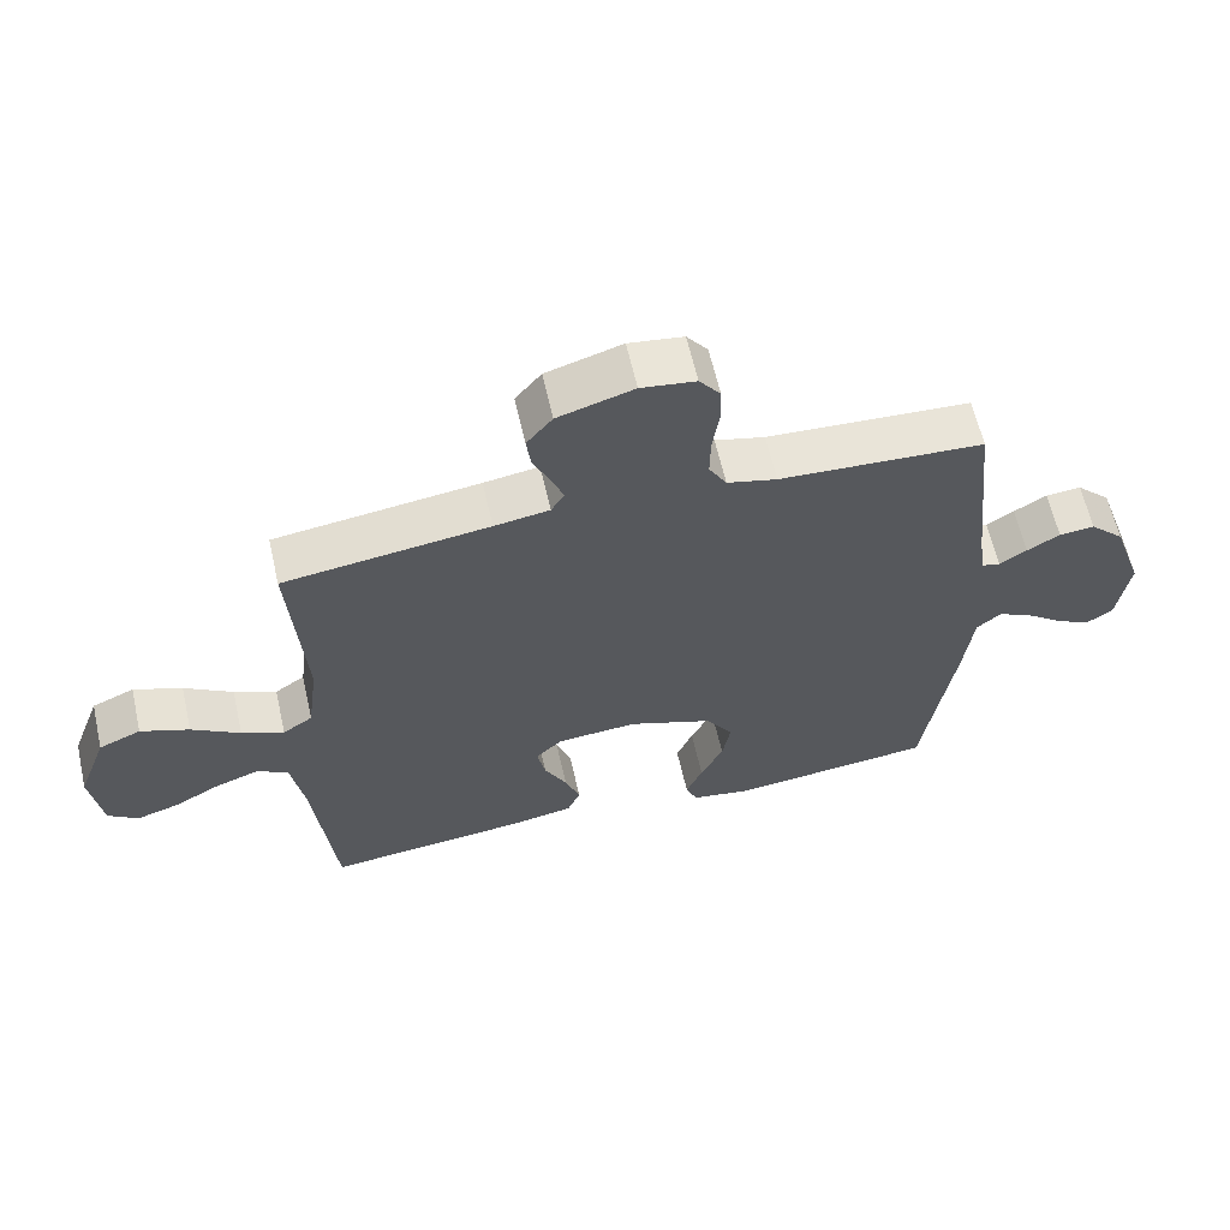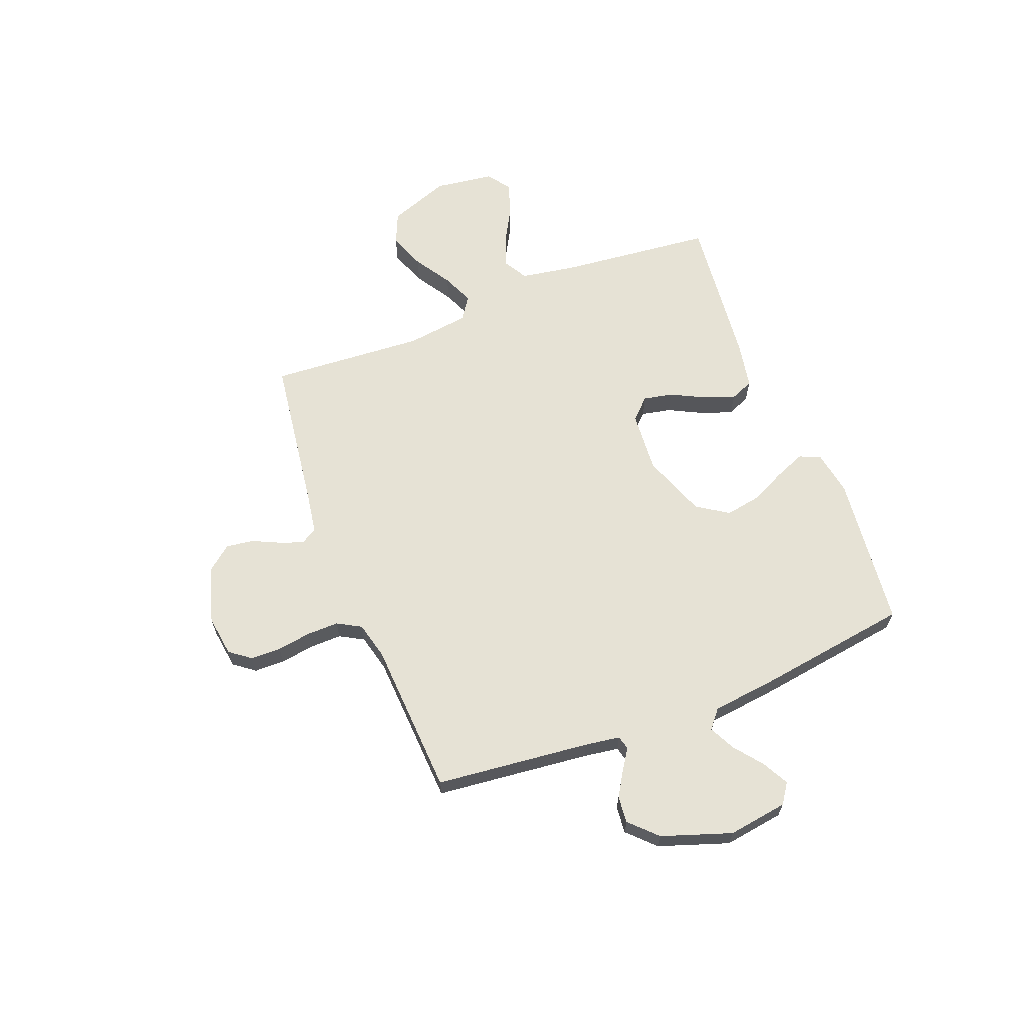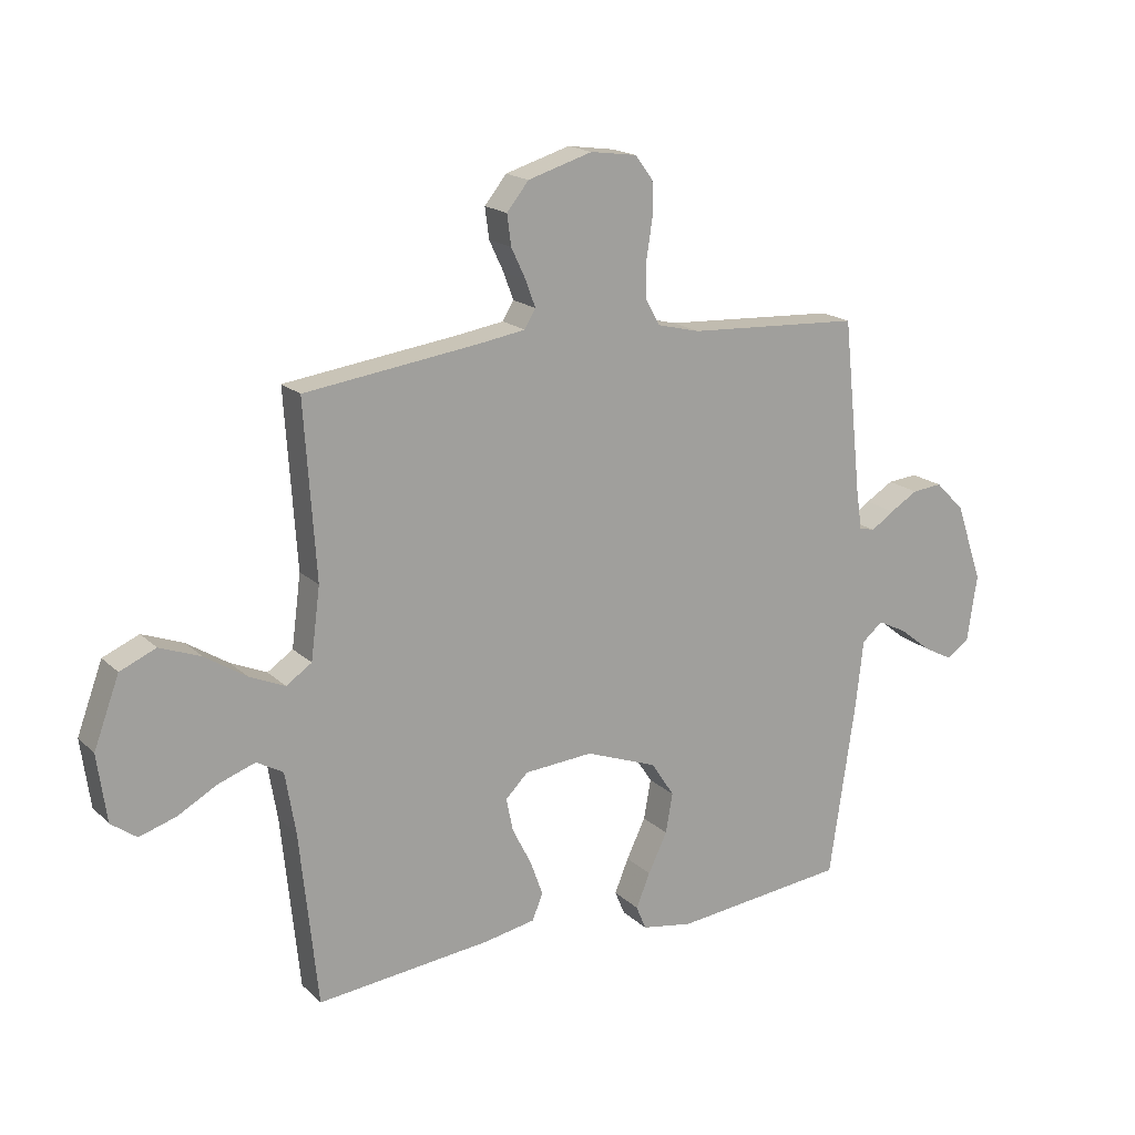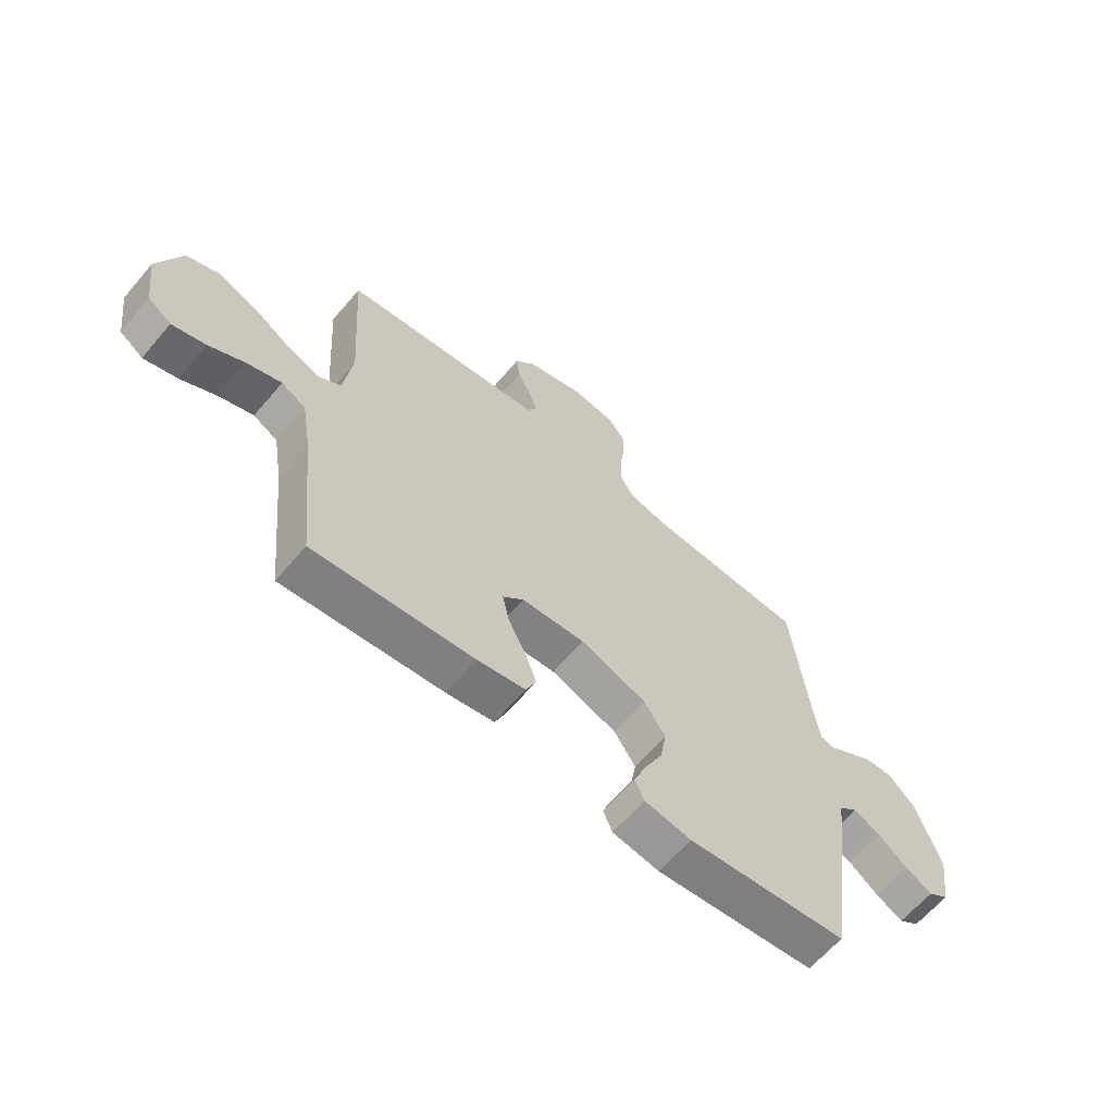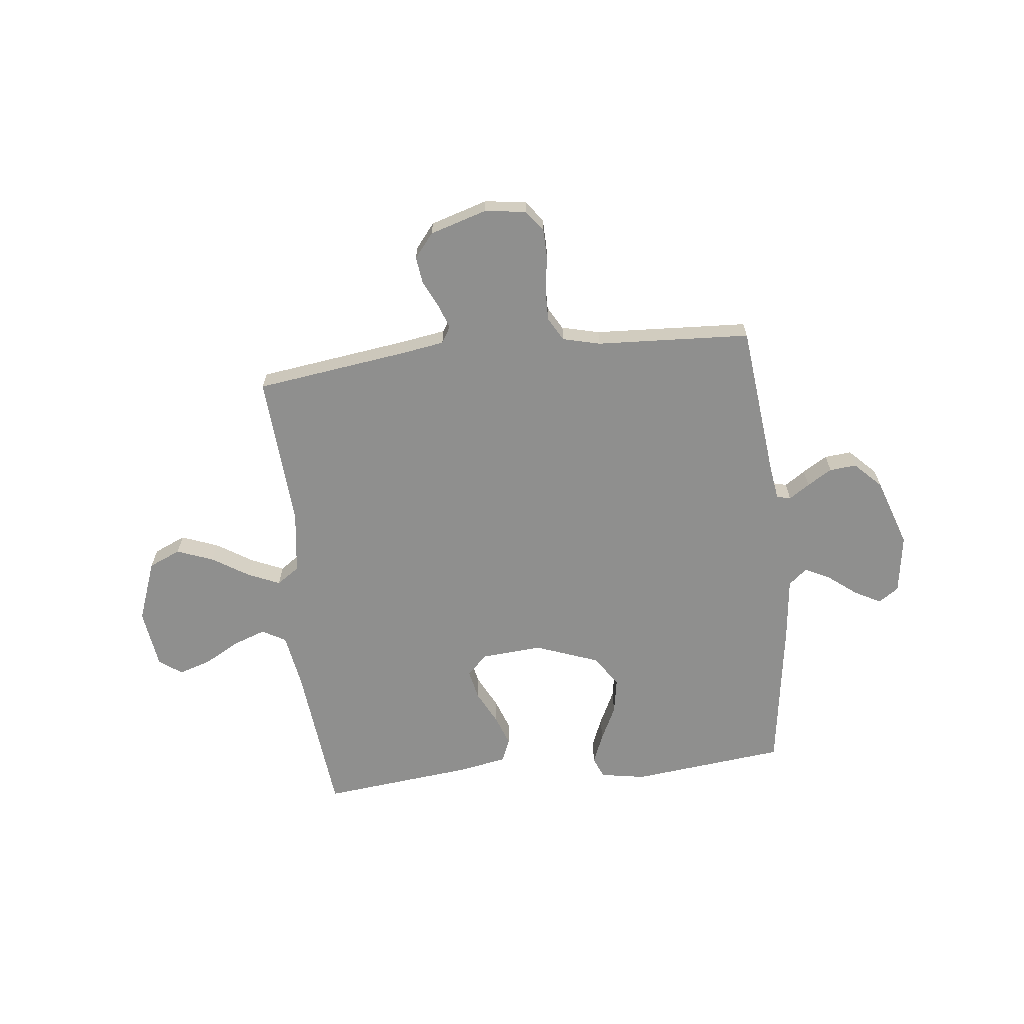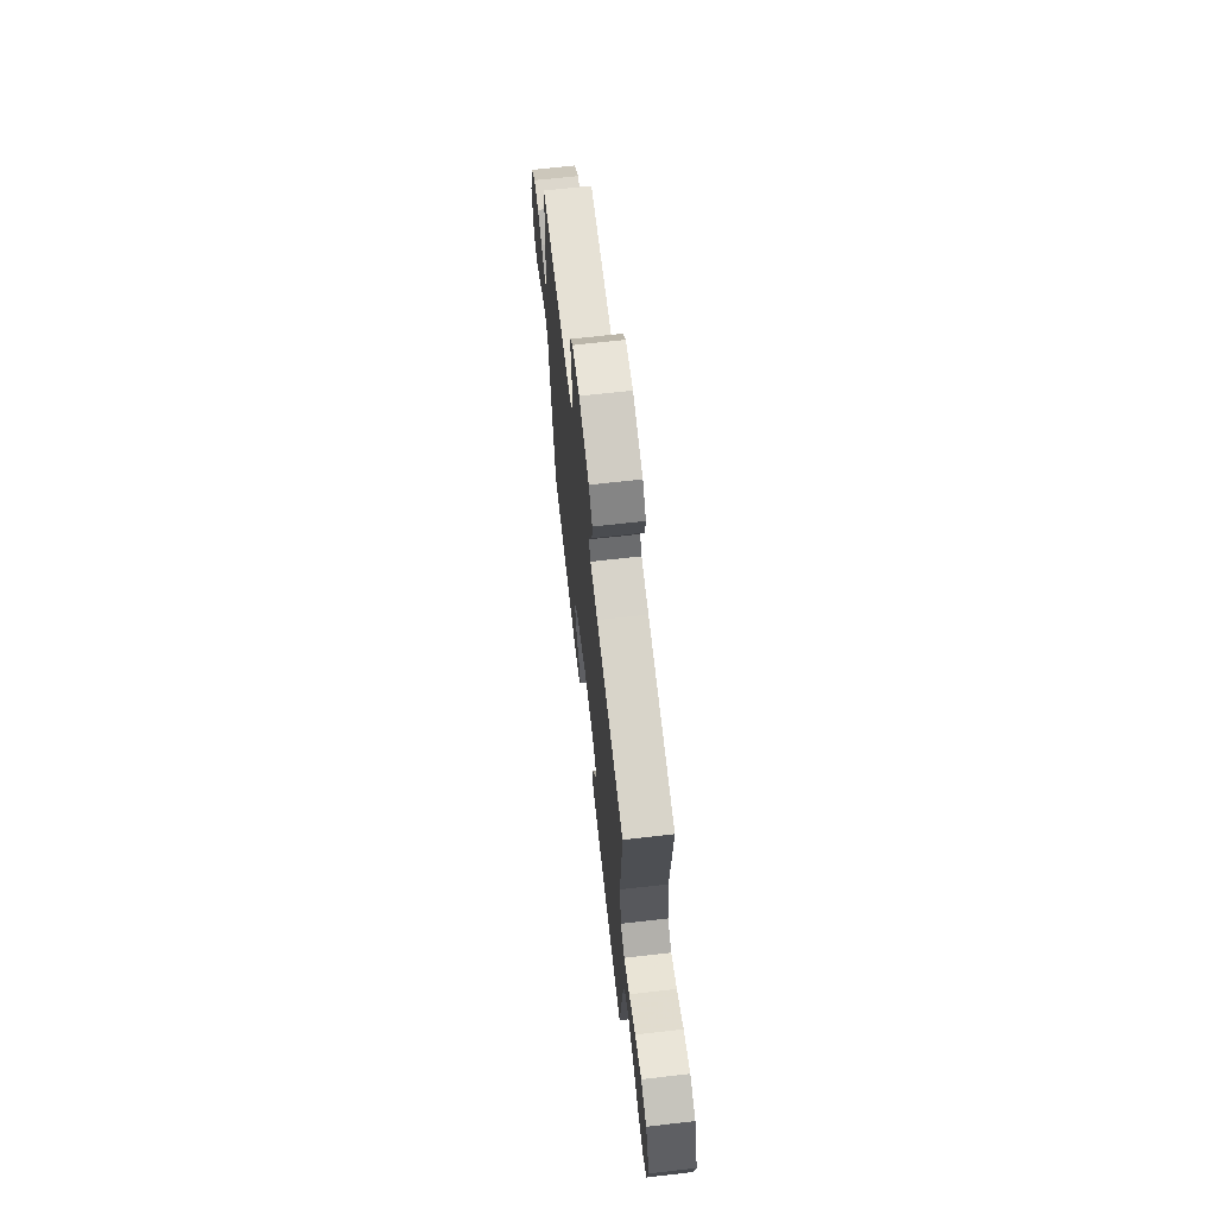
<metadata>
{"format":"obj","ext":"obj","renderer":"f3d","projection":"perspective","resolution":1024,"background":"white","views":[{"elev":62.2,"azim":-12.8,"up":"+Z"},{"elev":64.0,"azim":68.7,"up":"+Y"},{"elev":17.8,"azim":-30.4,"up":"+Z"},{"elev":-63.6,"azim":-40.3,"up":"+Z"},{"elev":-65.1,"azim":6.4,"up":"+Y"},{"elev":67.7,"azim":-96.5,"up":"+Z"}]}
</metadata>
<code>
v -0.5 0.07 -0.5
v -0.531 0.07 -0.2
v -0.549 0.07 -0.093
v -0.595 0.07 -0.067
v -0.659 0.07 -0.09
v -0.727 0.07 -0.128
v -0.79 0.07 -0.148
v -0.834 0.07 -0.116
v -0.85 0.07 0
v -0.806 0.07 0.119
v -0.744 0.07 0.146
v -0.673 0.07 0.119
v -0.602 0.07 0.074
v -0.54 0.07 0.047
v -0.496 0.07 0.077
v -0.48 0.07 0.2
v -0.5 0.07 0.5
v -0.2 0.07 0.541
v -0.119 0.07 0.554
v -0.1 0.07 0.586
v -0.117 0.07 0.632
v -0.142 0.07 0.685
v -0.149 0.07 0.738
v -0.111 0.07 0.785
v 0 0.07 0.819
v 0.08 0.07 0.808
v 0.111 0.07 0.767
v 0.112 0.07 0.708
v 0.102 0.07 0.642
v 0.101 0.07 0.58
v 0.127 0.07 0.534
v 0.2 0.07 0.516
v 0.5 0.07 0.5
v 0.532 0.07 0.2
v 0.542 0.07 0.132
v 0.569 0.07 0.125
v 0.609 0.07 0.152
v 0.657 0.07 0.181
v 0.709 0.07 0.186
v 0.76 0.07 0.135
v 0.806 0.07 0
v 0.789 0.07 -0.116
v 0.75 0.07 -0.143
v 0.699 0.07 -0.116
v 0.644 0.07 -0.073
v 0.594 0.07 -0.048
v 0.558 0.07 -0.078
v 0.544 0.07 -0.2
v 0.5 0.07 -0.5
v 0.2 0.07 -0.533
v 0.112 0.07 -0.518
v 0.095 0.07 -0.477
v 0.119 0.07 -0.418
v 0.152 0.07 -0.35
v 0.164 0.07 -0.281
v 0.124 0.07 -0.22
v 0 0.07 -0.174
v -0.119 0.07 -0.183
v -0.158 0.07 -0.222
v -0.146 0.07 -0.28
v -0.113 0.07 -0.345
v -0.091 0.07 -0.406
v -0.11 0.07 -0.451
v -0.2 0.07 -0.468
v -0.5 0 -0.5
v -0.531 0 -0.2
v -0.549 0 -0.093
v -0.595 0 -0.067
v -0.659 0 -0.09
v -0.727 0 -0.128
v -0.79 0 -0.148
v -0.834 0 -0.116
v -0.85 0 0
v -0.806 0 0.119
v -0.744 0 0.146
v -0.673 0 0.119
v -0.602 0 0.074
v -0.54 0 0.047
v -0.496 0 0.077
v -0.48 0 0.2
v -0.5 0 0.5
v -0.2 0 0.541
v -0.119 0 0.554
v -0.1 0 0.586
v -0.117 0 0.632
v -0.142 0 0.685
v -0.149 0 0.738
v -0.111 0 0.785
v 0 0 0.819
v 0.08 0 0.808
v 0.111 0 0.767
v 0.112 0 0.708
v 0.102 0 0.642
v 0.101 0 0.58
v 0.127 0 0.534
v 0.2 0 0.516
v 0.5 0 0.5
v 0.532 0 0.2
v 0.542 0 0.132
v 0.569 0 0.125
v 0.609 0 0.152
v 0.657 0 0.181
v 0.709 0 0.186
v 0.76 0 0.135
v 0.806 0 0
v 0.789 0 -0.116
v 0.75 0 -0.143
v 0.699 0 -0.116
v 0.644 0 -0.073
v 0.594 0 -0.048
v 0.558 0 -0.078
v 0.544 0 -0.2
v 0.5 0 -0.5
v 0.2 0 -0.533
v 0.112 0 -0.518
v 0.095 0 -0.477
v 0.119 0 -0.418
v 0.152 0 -0.35
v 0.164 0 -0.281
v 0.124 0 -0.22
v 0 0 -0.174
v -0.119 0 -0.183
v -0.158 0 -0.222
v -0.146 0 -0.28
v -0.113 0 -0.345
v -0.091 0 -0.406
v -0.11 0 -0.451
v -0.2 0 -0.468
f 63 64 1 2
f 60 61 62 63
f 60 63 2 3
f 59 60 3 4
f 58 59 4
f 57 58 4
f 51 52 53 54
f 49 50 51 54
f 47 48 49 54
f 46 47 54 55
f 42 43 44 45
f 42 45 46
f 41 42 46
f 40 41 46
f 36 37 38 39
f 36 39 40 46
f 32 33 34
f 31 32 34 35
f 26 27 28 29
f 26 29 30
f 25 26 30
f 24 25 30
f 21 22 23 24
f 20 21 24 30
f 19 20 30 31
f 16 17 18
f 15 16 18 19
f 10 11 12 13
f 10 13 14
f 9 10 14
f 8 9 14
f 5 6 7 8
f 4 5 8 14
f 57 4 14 15
f 36 46 55 56
f 35 36 56 57
f 31 35 57
f 15 19 31 57
f 66 65 128 127
f 127 126 125 124
f 67 66 127 124
f 68 67 124 123
f 68 123 122
f 68 122 121
f 118 117 116 115
f 118 115 114 113
f 118 113 112 111
f 119 118 111 110
f 109 108 107 106
f 110 109 106
f 110 106 105
f 110 105 104
f 103 102 101 100
f 110 104 103 100
f 98 97 96
f 99 98 96 95
f 93 92 91 90
f 94 93 90
f 94 90 89
f 94 89 88
f 88 87 86 85
f 94 88 85 84
f 95 94 84 83
f 82 81 80
f 83 82 80 79
f 77 76 75 74
f 78 77 74
f 78 74 73
f 78 73 72
f 72 71 70 69
f 78 72 69 68
f 79 78 68 121
f 120 119 110 100
f 121 120 100 99
f 121 99 95
f 121 95 83 79
f 1 65 66 2
f 2 66 67 3
f 3 67 68 4
f 4 68 69 5
f 5 69 70 6
f 6 70 71 7
f 7 71 72 8
f 8 72 73 9
f 9 73 74 10
f 10 74 75 11
f 11 75 76 12
f 12 76 77 13
f 13 77 78 14
f 14 78 79 15
f 15 79 80 16
f 16 80 81 17
f 17 81 82 18
f 18 82 83 19
f 19 83 84 20
f 20 84 85 21
f 21 85 86 22
f 22 86 87 23
f 23 87 88 24
f 24 88 89 25
f 25 89 90 26
f 26 90 91 27
f 27 91 92 28
f 28 92 93 29
f 29 93 94 30
f 30 94 95 31
f 31 95 96 32
f 32 96 97 33
f 33 97 98 34
f 34 98 99 35
f 35 99 100 36
f 36 100 101 37
f 37 101 102 38
f 38 102 103 39
f 39 103 104 40
f 40 104 105 41
f 41 105 106 42
f 42 106 107 43
f 43 107 108 44
f 44 108 109 45
f 45 109 110 46
f 46 110 111 47
f 47 111 112 48
f 48 112 113 49
f 49 113 114 50
f 50 114 115 51
f 51 115 116 52
f 52 116 117 53
f 53 117 118 54
f 54 118 119 55
f 55 119 120 56
f 56 120 121 57
f 57 121 122 58
f 58 122 123 59
f 59 123 124 60
f 60 124 125 61
f 61 125 126 62
f 62 126 127 63
f 63 127 128 64
f 64 128 65 1

</code>
